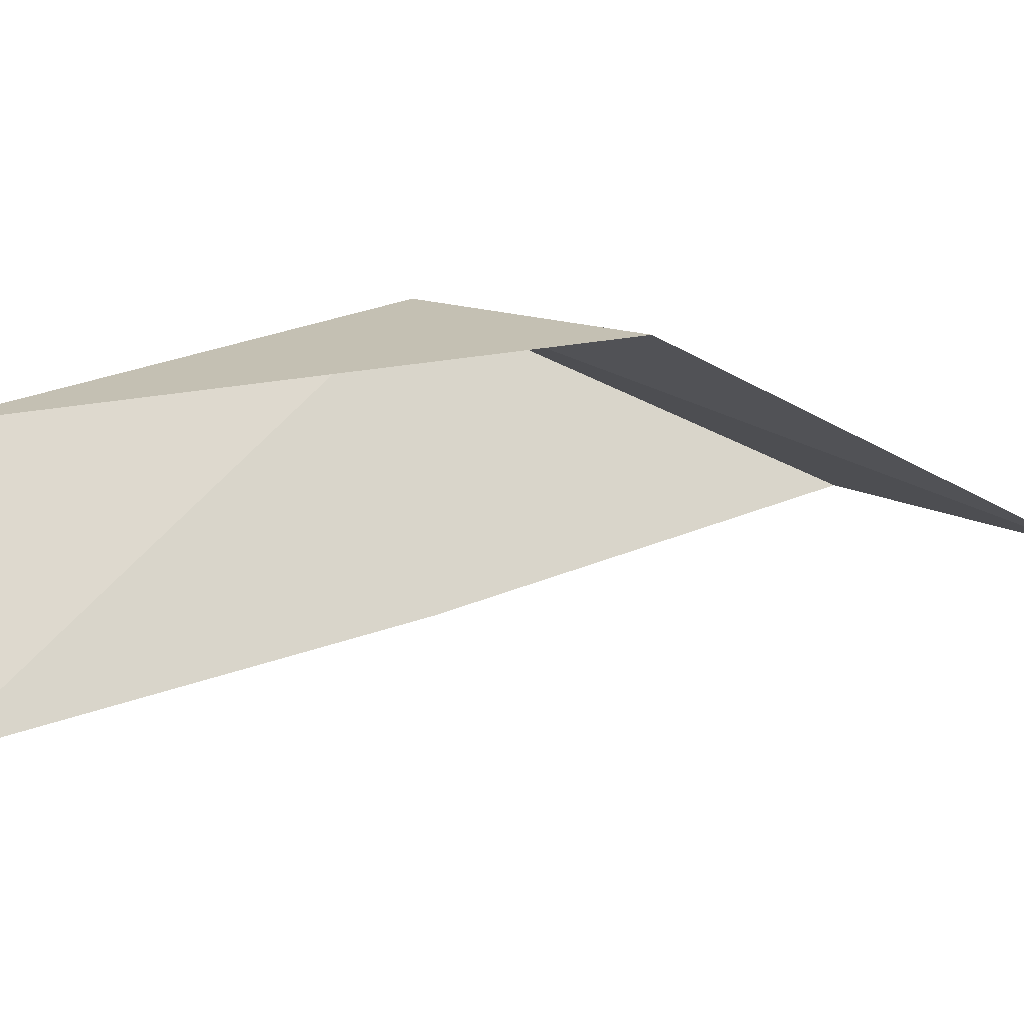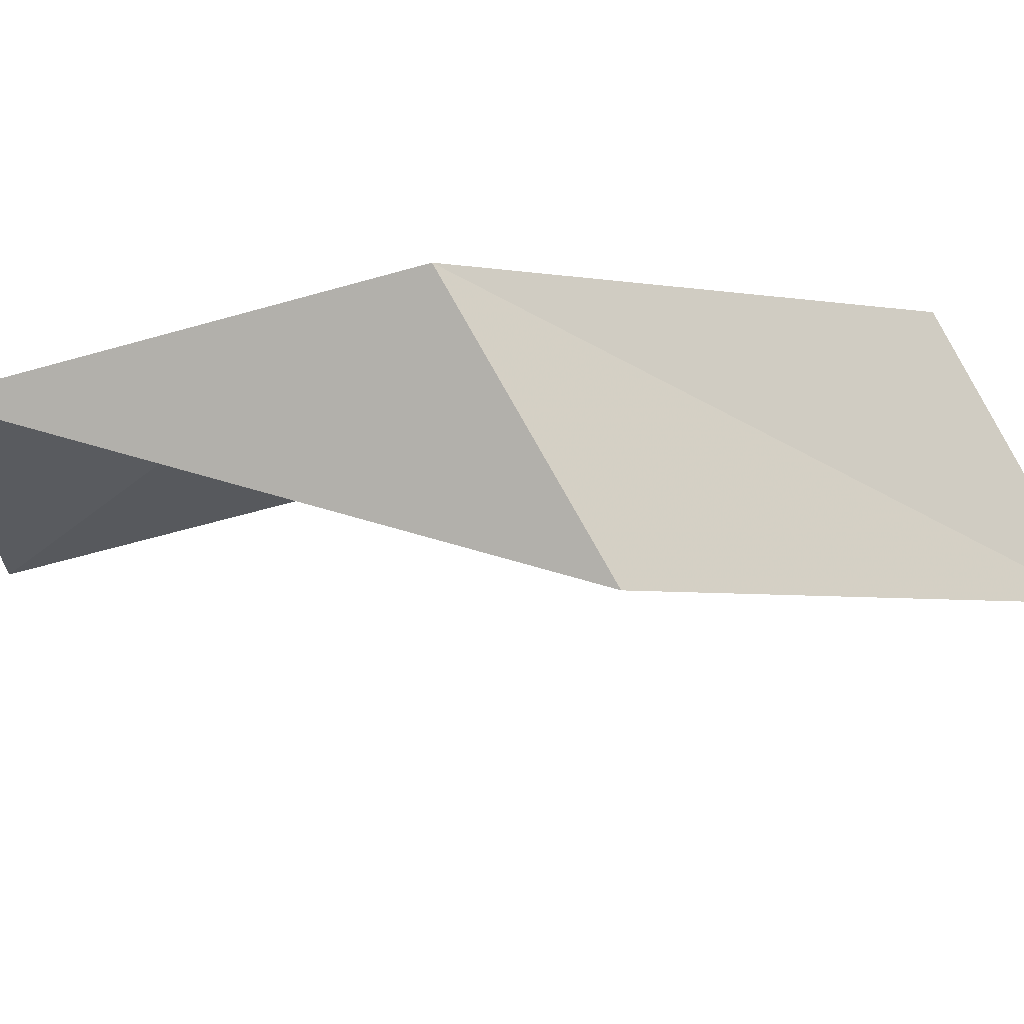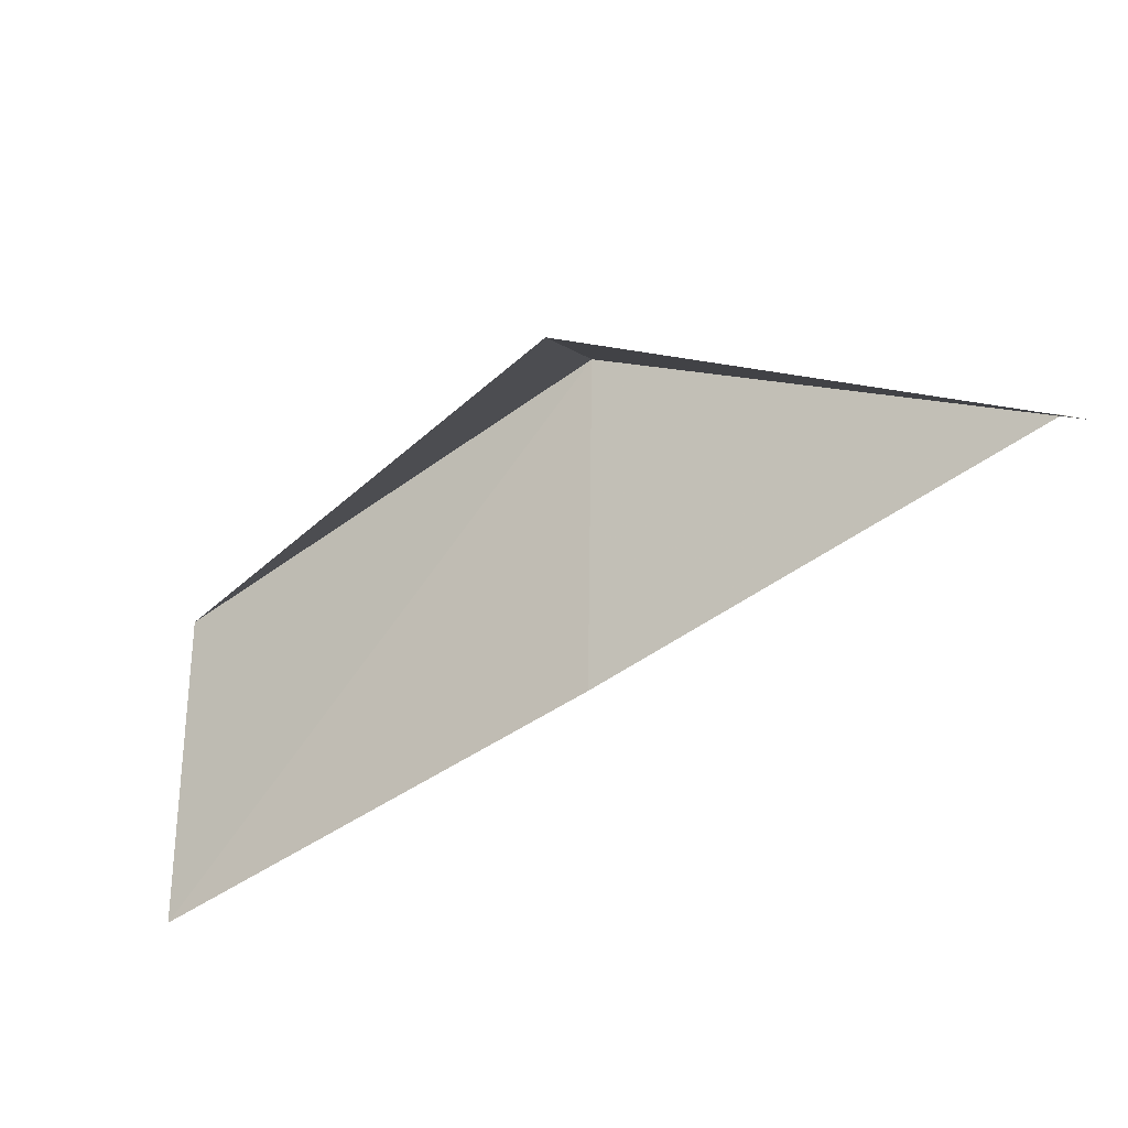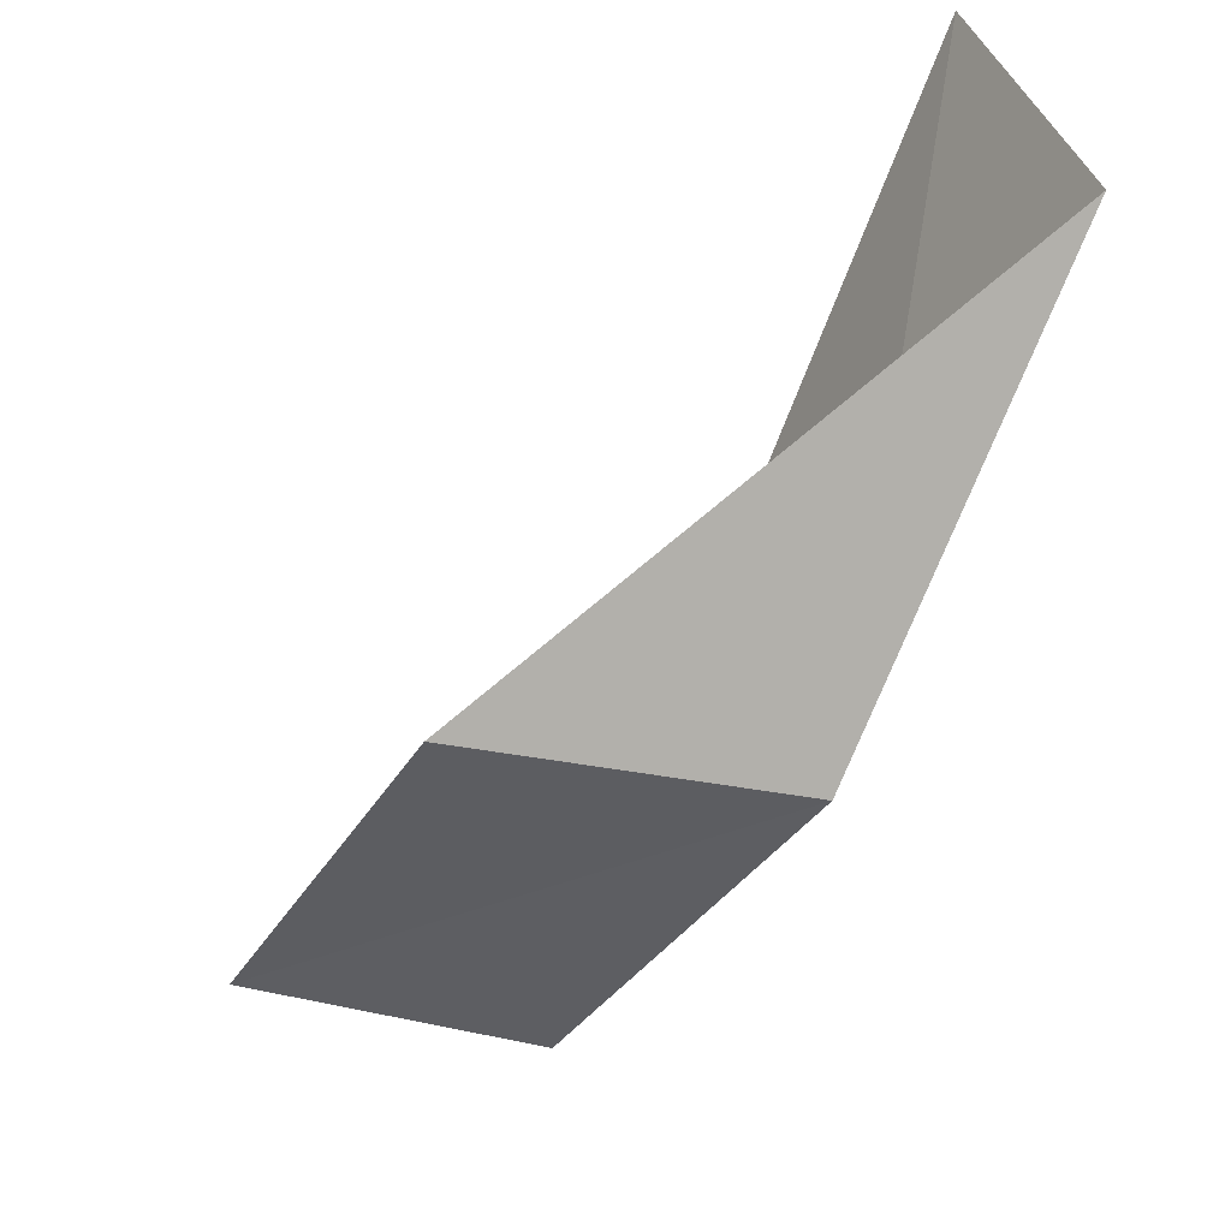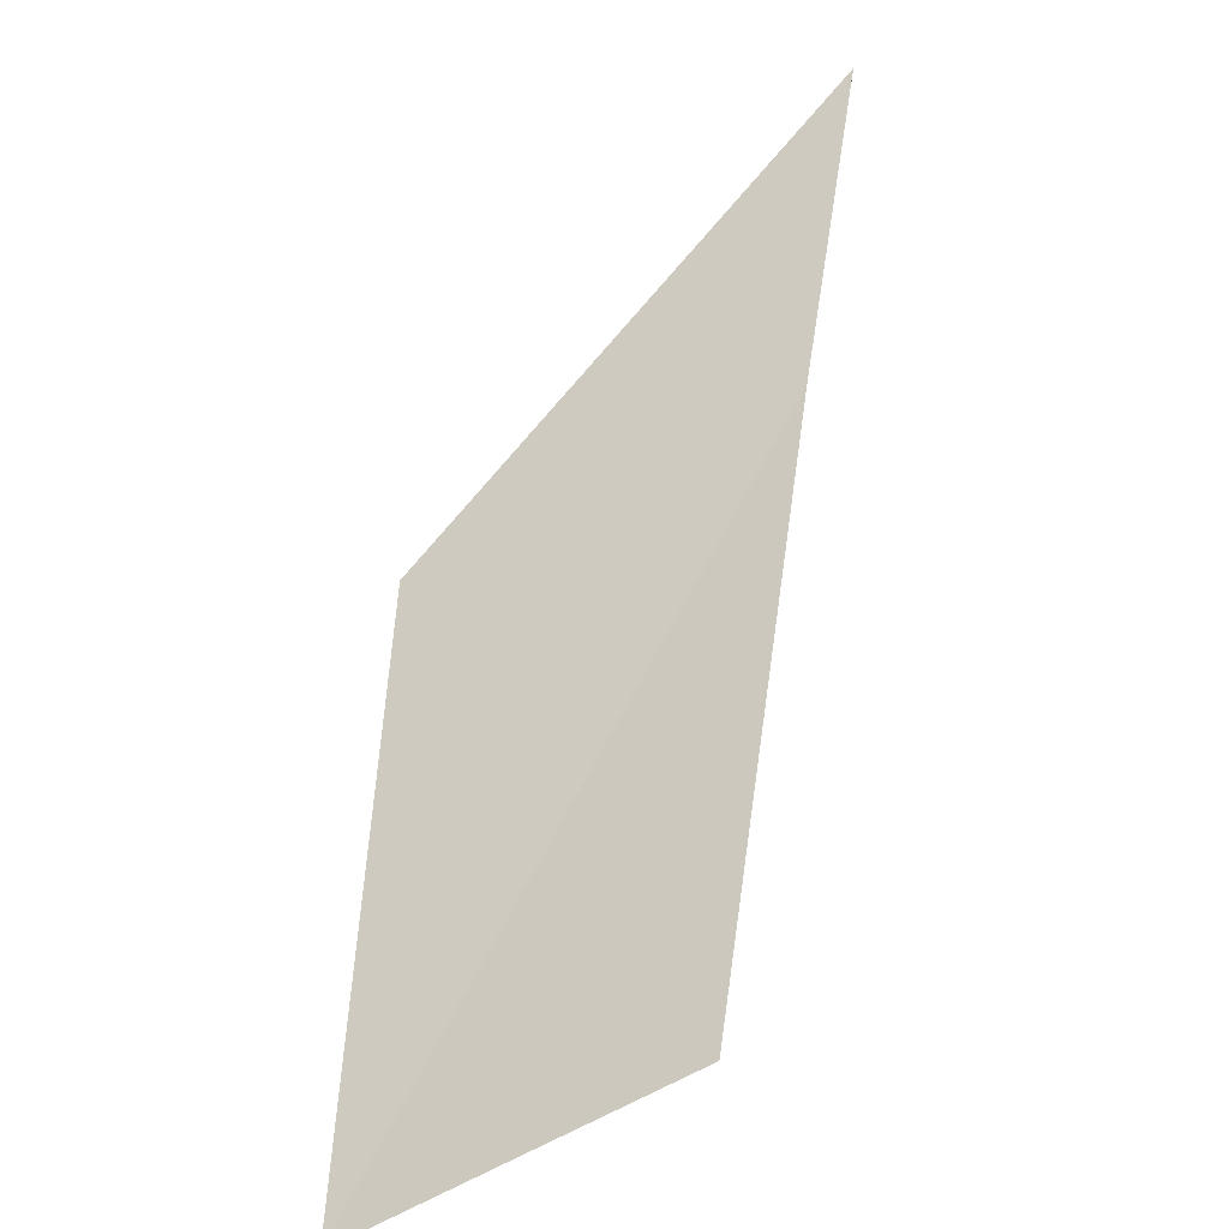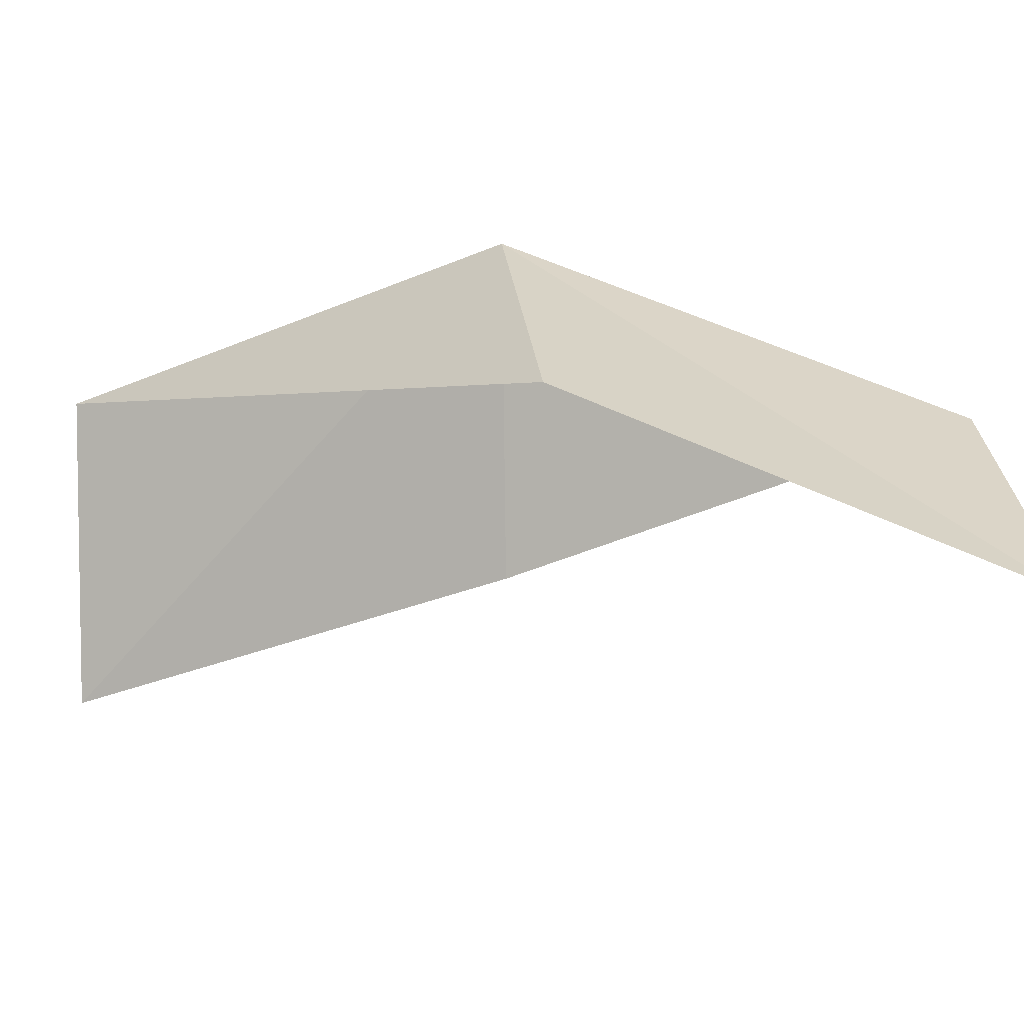
<metadata>
{"format":"obj","ext":"obj","renderer":"f3d","projection":"perspective","resolution":1024,"background":"white","views":[{"elev":-13.2,"azim":43.4,"up":"+Y"},{"elev":65.1,"azim":58.3,"up":"+Y"},{"elev":-17.5,"azim":97.5,"up":"+Y"},{"elev":37.5,"azim":174.0,"up":"+Z"},{"elev":57.1,"azim":161.3,"up":"+Y"},{"elev":8.8,"azim":83.2,"up":"+Y"}]}
</metadata>
<code>
v 1.679 46.34 61.02
v 4.97 45.24 61.02
v -0.58 44.49 65.53
v -0.05974 41.2 65.53
v 2.052 42.89 61.02
v 6.975 43.54 56.66
v 3.903 44.72 56.66
f 1 3 2
f 1 5 4
f 1 4 3
f 1 6 7
f 1 2 6
f 1 7 5

</code>
